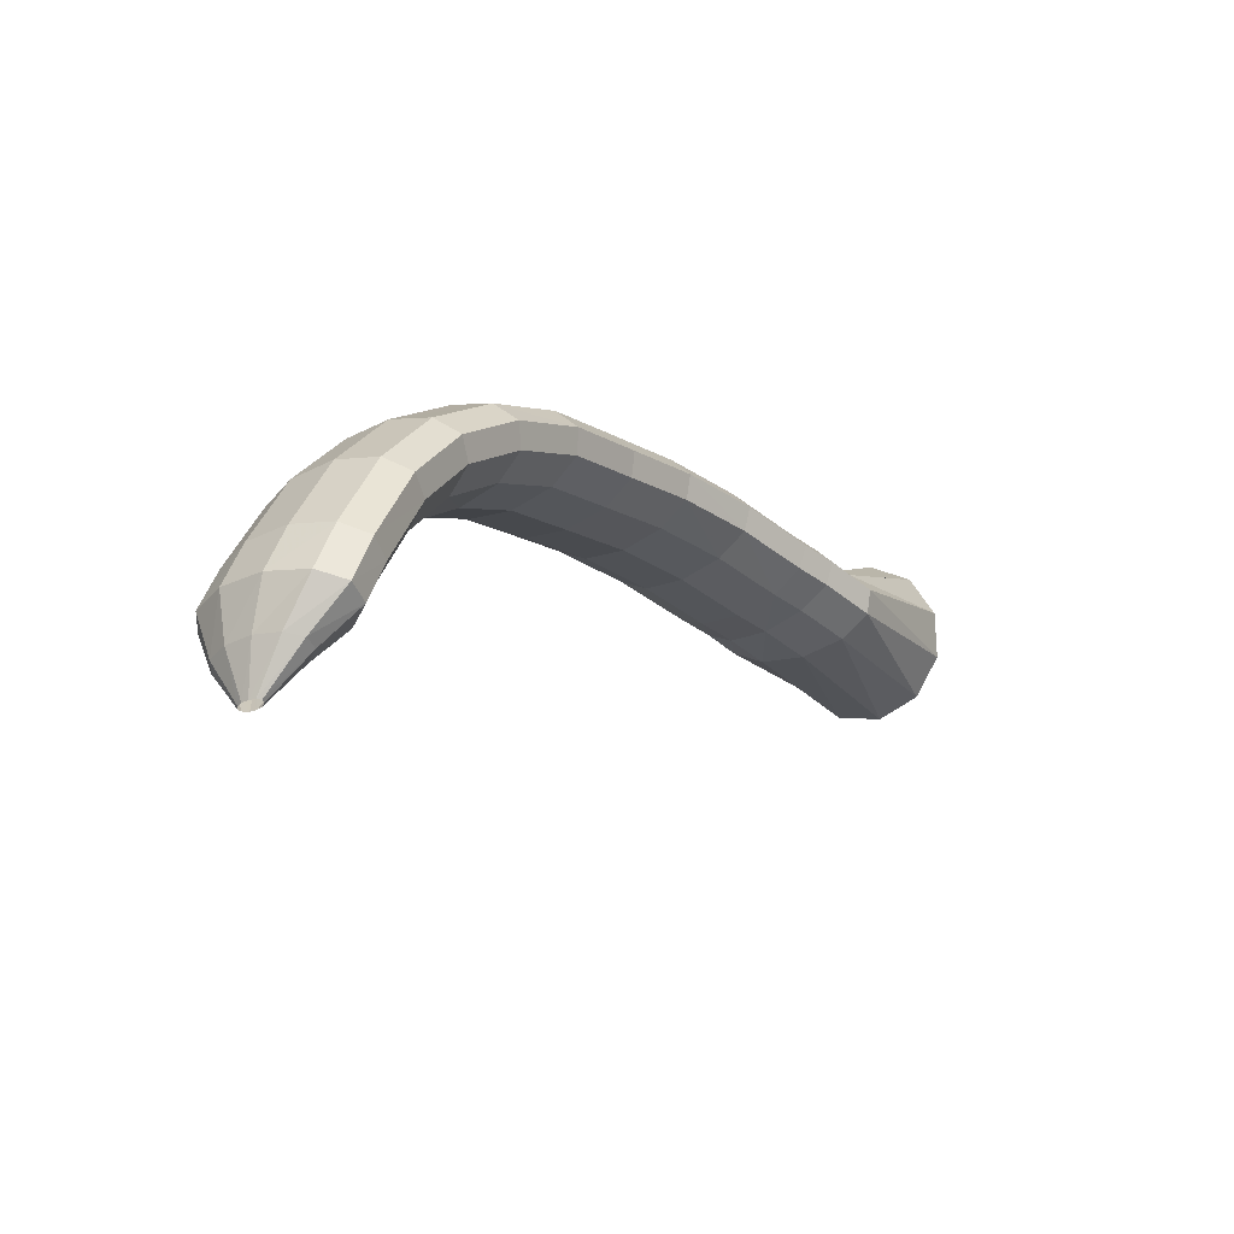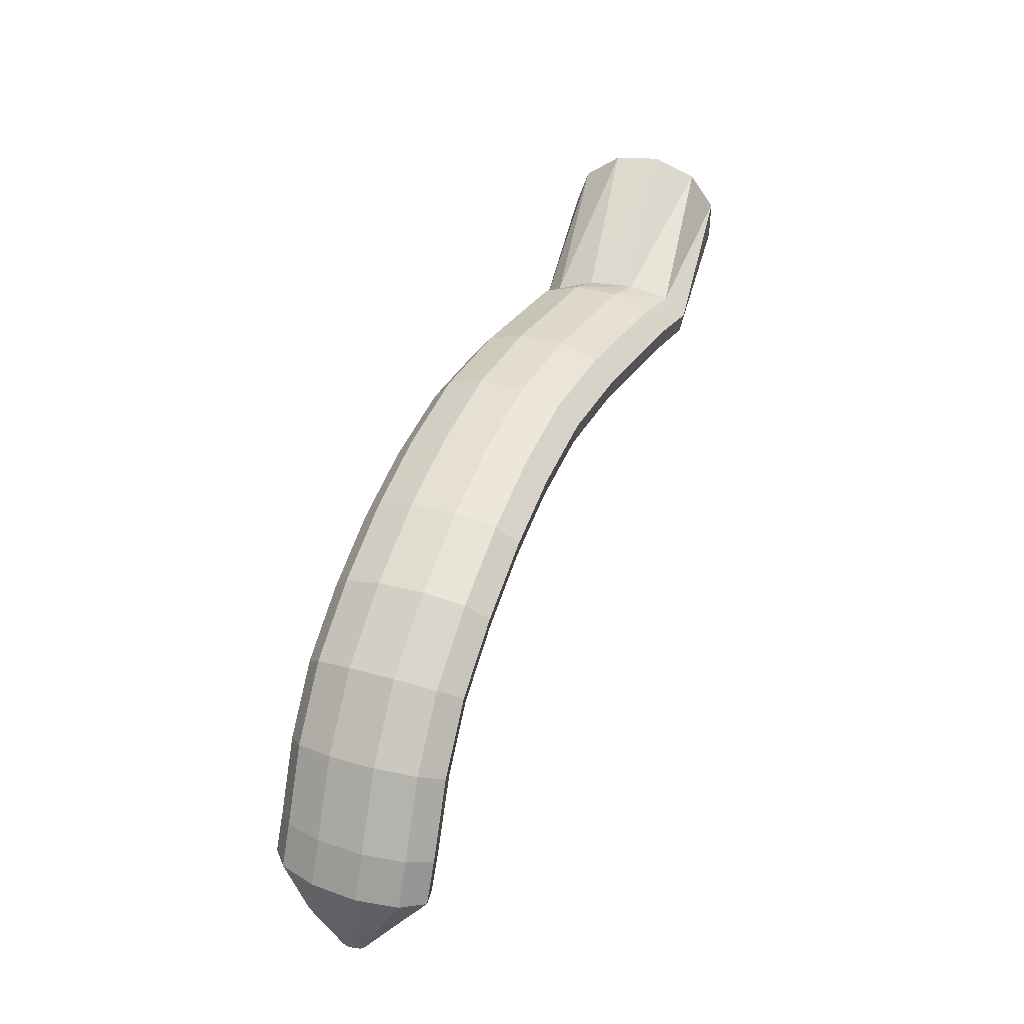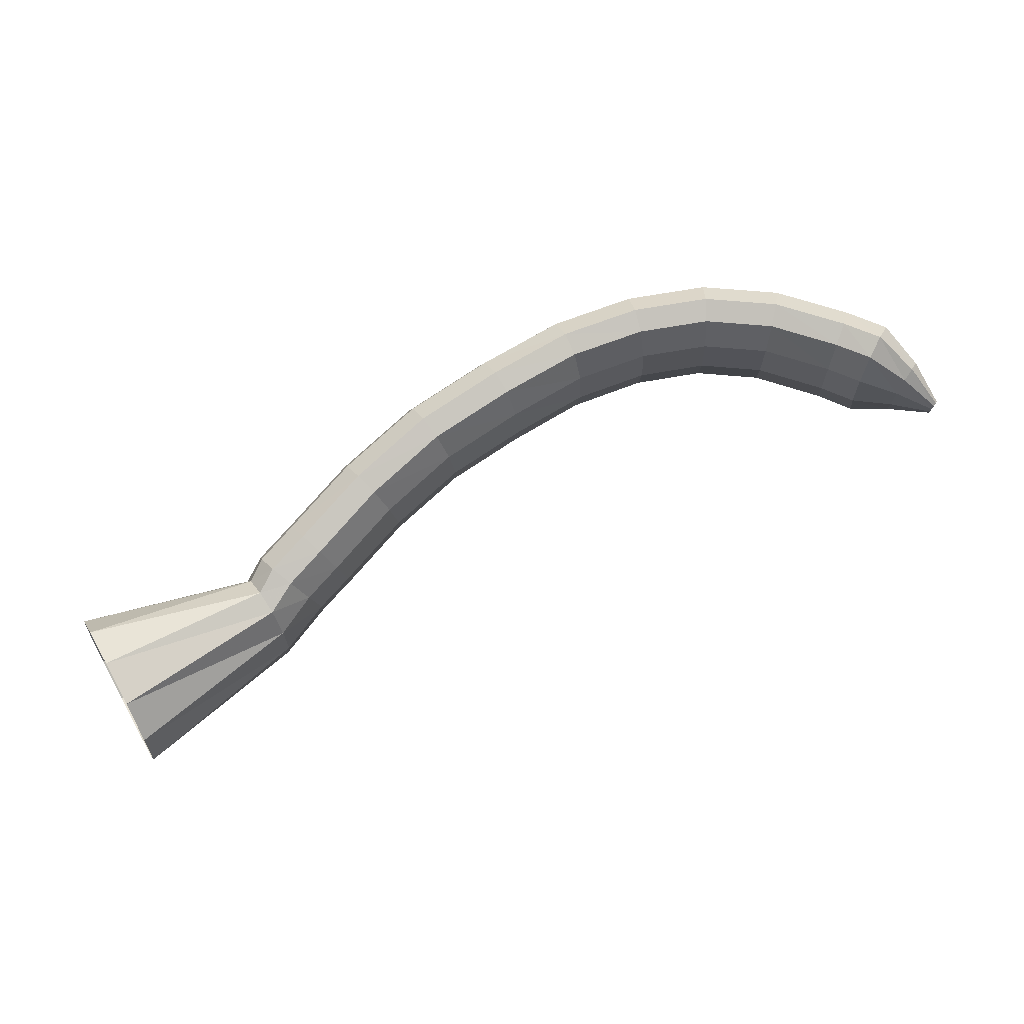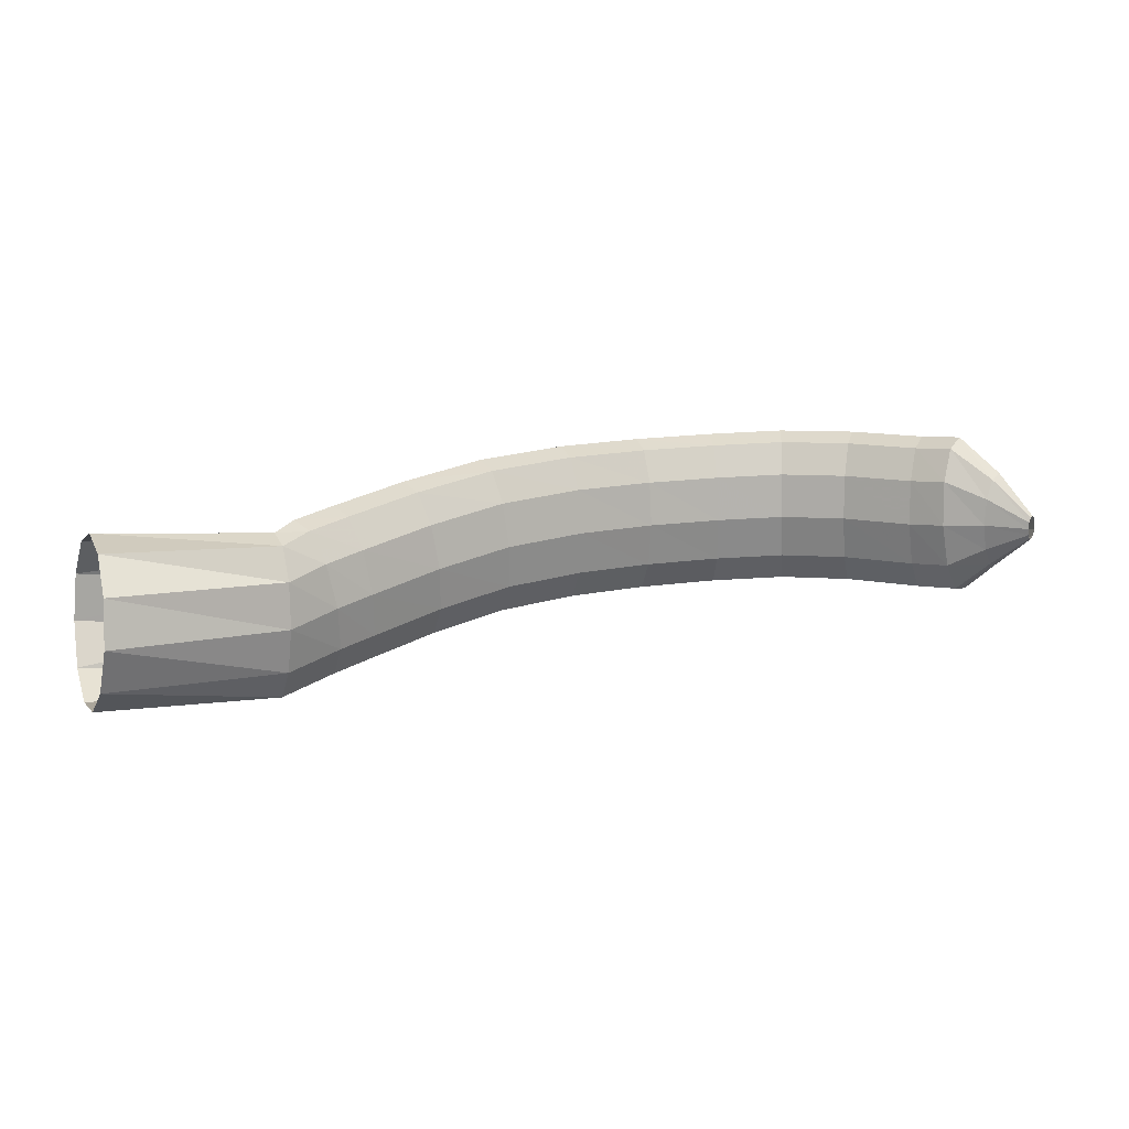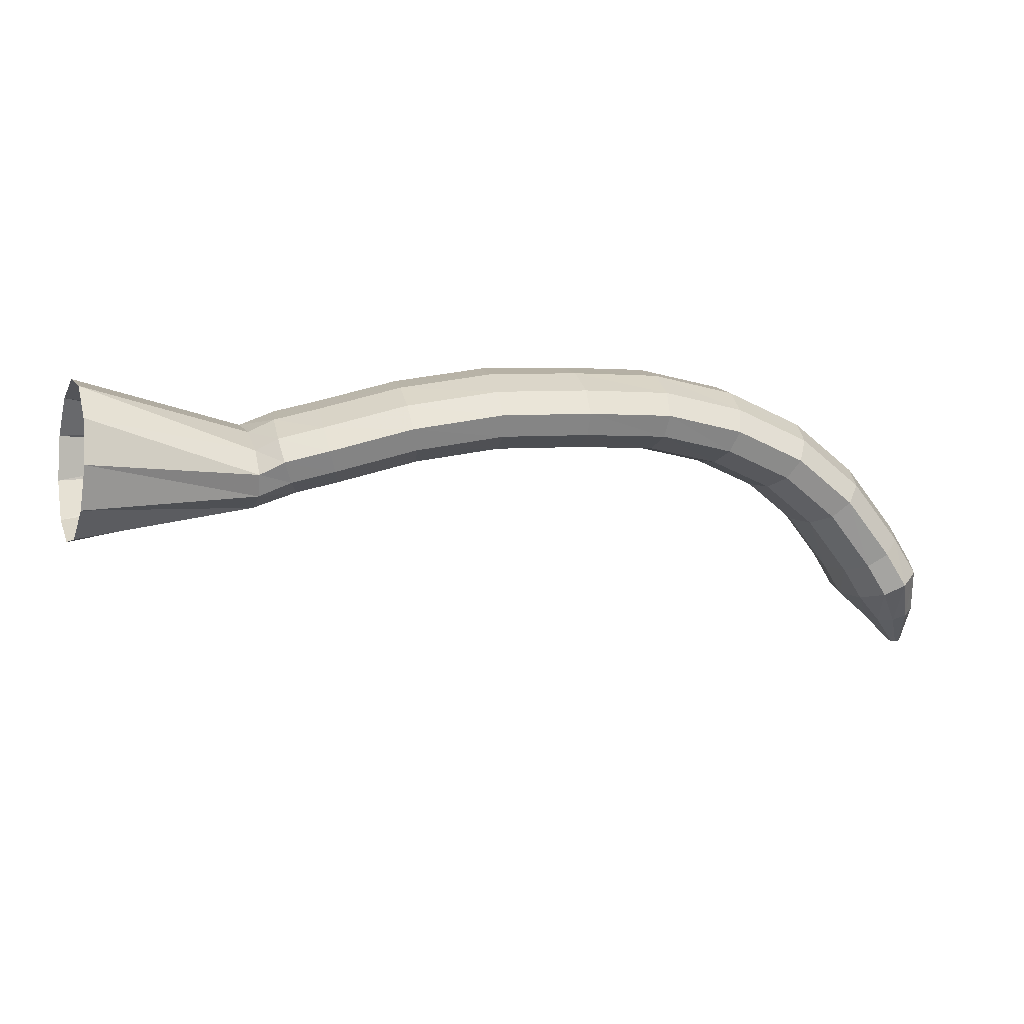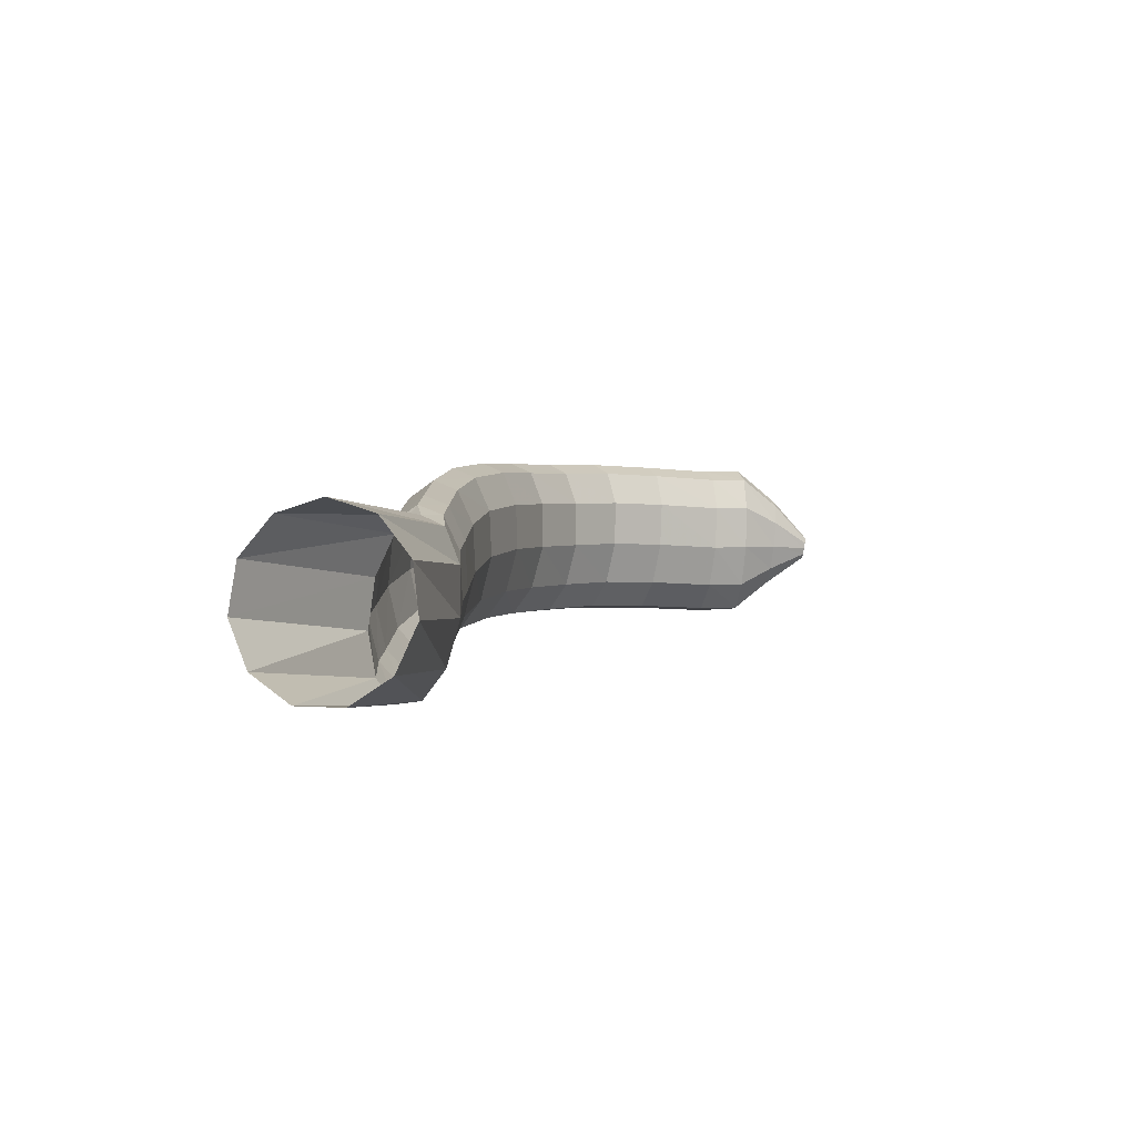
<metadata>
{"format":"obj","ext":"obj","renderer":"f3d","projection":"perspective","resolution":1024,"background":"white","views":[{"elev":-13.1,"azim":120.8,"up":"+Y"},{"elev":49.0,"azim":106.1,"up":"+Y"},{"elev":64.6,"azim":-32.2,"up":"+Z"},{"elev":7.9,"azim":-25.3,"up":"+Z"},{"elev":3.2,"azim":-20.3,"up":"+Y"},{"elev":-0.9,"azim":-72.9,"up":"+Z"}]}
</metadata>
<code>
g tube1
v 163.9 164.6 136.5
v 163.9 165.8 134
v 163.9 168.2 132.5
v 164 171 132.5
v 164.2 173.3 134.1
v 164.3 174.5 136.7
v 164.4 174 139.4
v 164.4 172.1 141.5
v 164.3 169.4 142.3
v 164.2 166.7 141.5
v 164 164.9 139.3
v 163.9 164.6 136.5
v 174.9 166.6 136.5
v 174.9 167.4 133.9
v 174.9 168.7 132.3
v 174.9 170.2 132.1
v 174.8 171.3 133.4
v 174.7 171.7 135.9
v 174.6 171.2 138.6
v 174.6 170.1 140.9
v 174.7 168.7 141.8
v 174.7 167.4 141.2
v 174.8 166.6 139.3
v 174.9 166.6 136.5
v 178 167.6 137.4
v 178.4 168.5 134.8
v 178.5 169.8 133.2
v 178.1 171.2 132.9
v 177.5 172.2 134.2
v 176.7 172.5 136.6
v 176.1 172 139.3
v 175.9 170.9 141.5
v 176.1 169.4 142.4
v 176.6 168.2 141.9
v 177.3 167.5 140
v 178 167.6 137.4
v 180.4 168.2 138
v 180.7 169 135.4
v 180.8 170.4 133.7
v 180.5 171.8 133.5
v 179.9 172.8 134.8
v 179.3 173.1 137.2
v 178.8 172.7 139.9
v 178.6 171.5 142.1
v 178.7 170.1 143.1
v 179.1 168.9 142.5
v 179.8 168.1 140.6
v 180.4 168.2 138
v 185.1 169.5 139
v 185.4 170.3 136.5
v 185.5 171.6 134.8
v 185.3 173 134.6
v 184.8 174.1 135.9
v 184.2 174.4 138.3
v 183.7 174 141
v 183.5 172.9 143.2
v 183.6 171.4 144.2
v 184 170.1 143.6
v 184.5 169.4 141.7
v 185.1 169.5 139
v 189.9 170.2 140
v 190.3 171 137.4
v 190.4 172.3 135.8
v 190.3 173.8 135.6
v 190 174.9 136.9
v 189.6 175.2 139.3
v 189.2 174.8 142.1
v 189 173.7 144.3
v 188.9 172.3 145.2
v 189.1 171 144.7
v 189.5 170.2 142.7
v 189.9 170.2 140
v 194.9 170.3 140.6
v 195.1 171.1 138
v 195.3 172.4 136.3
v 195.3 173.8 136.1
v 195.2 174.9 137.5
v 195 175.3 139.9
v 194.7 174.9 142.7
v 194.5 173.8 144.9
v 194.5 172.4 145.9
v 194.5 171 145.3
v 194.7 170.3 143.3
v 194.9 170.3 140.6
v 199.8 170.2 140.9
v 200 171 138.3
v 200.2 172.3 136.6
v 200.4 173.8 136.4
v 200.4 174.8 137.8
v 200.4 175.2 140.3
v 200.2 174.8 143
v 199.9 173.7 145.2
v 199.7 172.2 146.2
v 199.6 170.9 145.6
v 199.6 170.2 143.6
v 199.8 170.2 140.9
v 204.1 169.3 141.1
v 204.5 170.1 138.5
v 205 171.4 136.9
v 205.4 172.7 136.7
v 205.7 173.8 138.1
v 205.7 174.1 140.5
v 205.4 173.7 143.3
v 204.9 172.6 145.5
v 204.4 171.2 146.4
v 204.1 170 145.8
v 204 169.2 143.8
v 204.1 169.3 141.1
v 207.9 167.7 141.3
v 208.4 168.4 138.7
v 209.1 169.6 137.1
v 209.8 170.9 136.9
v 210.3 171.8 138.3
v 210.4 172.1 140.8
v 210.1 171.6 143.6
v 209.5 170.6 145.7
v 208.7 169.4 146.7
v 208.1 168.2 146
v 207.8 167.6 144
v 207.9 167.7 141.3
v 211 165.3 141.2
v 211.6 166 138.7
v 212.5 167 137.1
v 213.5 168.1 136.9
v 214.2 168.8 138.3
v 214.5 169 140.8
v 214.1 168.6 143.5
v 213.4 167.7 145.7
v 212.3 166.6 146.6
v 211.4 165.7 146
v 210.9 165.2 144
v 211 165.3 141.2
v 213.7 162.1 141.1
v 214.4 162.6 138.5
v 215.5 163.5 136.9
v 216.6 164.4 136.7
v 217.5 165 138.1
v 217.7 165.1 140.6
v 217.4 164.8 143.4
v 216.4 164 145.6
v 215.3 163.1 146.5
v 214.2 162.4 145.8
v 213.7 162 143.8
v 213.7 162.1 141.1
v 214.9 160.2 141.1
v 215.6 160.6 138.6
v 216.8 161.3 136.9
v 218.1 162 136.8
v 219 162.5 138.1
v 219.3 162.7 140.6
v 218.9 162.4 143.4
v 217.9 161.8 145.6
v 216.6 161.1 146.5
v 215.5 160.4 145.9
v 214.9 160.1 143.9
v 214.9 160.2 141.1
v 216.8 158.6 141.2
v 217.2 158.9 139.7
v 217.9 159.3 138.7
v 218.7 159.7 138.6
v 219.3 159.9 139.4
v 219.6 159.9 140.9
v 219.4 159.6 142.5
v 218.8 159.2 143.9
v 218 158.8 144.4
v 217.3 158.5 144
v 216.8 158.4 142.9
v 216.8 158.6 141.2
v 218.8 156.8 141.1
v 218.9 156.8 140.7
v 219 157 140.5
v 219.2 157 140.4
v 219.4 157.1 140.6
v 219.5 157.1 141
v 219.4 157 141.4
v 219.3 156.9 141.8
v 219.1 156.8 141.9
v 218.9 156.7 141.8
v 218.8 156.7 141.5
v 218.8 156.8 141.1
f 1 2 14
f 14 13 1
f 2 3 15
f 15 14 2
f 3 4 16
f 16 15 3
f 4 5 17
f 17 16 4
f 5 6 18
f 18 17 5
f 6 7 19
f 19 18 6
f 7 8 20
f 20 19 7
f 8 9 21
f 21 20 8
f 9 10 22
f 22 21 9
f 10 11 23
f 23 22 10
f 11 12 24
f 24 23 11
f 13 14 26
f 26 25 13
f 14 15 27
f 27 26 14
f 15 16 28
f 28 27 15
f 16 17 29
f 29 28 16
f 17 18 30
f 30 29 17
f 18 19 31
f 31 30 18
f 19 20 32
f 32 31 19
f 20 21 33
f 33 32 20
f 21 22 34
f 34 33 21
f 22 23 35
f 35 34 22
f 23 24 36
f 36 35 23
f 25 26 38
f 38 37 25
f 26 27 39
f 39 38 26
f 27 28 40
f 40 39 27
f 28 29 41
f 41 40 28
f 29 30 42
f 42 41 29
f 30 31 43
f 43 42 30
f 31 32 44
f 44 43 31
f 32 33 45
f 45 44 32
f 33 34 46
f 46 45 33
f 34 35 47
f 47 46 34
f 35 36 48
f 48 47 35
f 37 38 50
f 50 49 37
f 38 39 51
f 51 50 38
f 39 40 52
f 52 51 39
f 40 41 53
f 53 52 40
f 41 42 54
f 54 53 41
f 42 43 55
f 55 54 42
f 43 44 56
f 56 55 43
f 44 45 57
f 57 56 44
f 45 46 58
f 58 57 45
f 46 47 59
f 59 58 46
f 47 48 60
f 60 59 47
f 49 50 62
f 62 61 49
f 50 51 63
f 63 62 50
f 51 52 64
f 64 63 51
f 52 53 65
f 65 64 52
f 53 54 66
f 66 65 53
f 54 55 67
f 67 66 54
f 55 56 68
f 68 67 55
f 56 57 69
f 69 68 56
f 57 58 70
f 70 69 57
f 58 59 71
f 71 70 58
f 59 60 72
f 72 71 59
f 61 62 74
f 74 73 61
f 62 63 75
f 75 74 62
f 63 64 76
f 76 75 63
f 64 65 77
f 77 76 64
f 65 66 78
f 78 77 65
f 66 67 79
f 79 78 66
f 67 68 80
f 80 79 67
f 68 69 81
f 81 80 68
f 69 70 82
f 82 81 69
f 70 71 83
f 83 82 70
f 71 72 84
f 84 83 71
f 73 74 86
f 86 85 73
f 74 75 87
f 87 86 74
f 75 76 88
f 88 87 75
f 76 77 89
f 89 88 76
f 77 78 90
f 90 89 77
f 78 79 91
f 91 90 78
f 79 80 92
f 92 91 79
f 80 81 93
f 93 92 80
f 81 82 94
f 94 93 81
f 82 83 95
f 95 94 82
f 83 84 96
f 96 95 83
f 85 86 98
f 98 97 85
f 86 87 99
f 99 98 86
f 87 88 100
f 100 99 87
f 88 89 101
f 101 100 88
f 89 90 102
f 102 101 89
f 90 91 103
f 103 102 90
f 91 92 104
f 104 103 91
f 92 93 105
f 105 104 92
f 93 94 106
f 106 105 93
f 94 95 107
f 107 106 94
f 95 96 108
f 108 107 95
f 97 98 110
f 110 109 97
f 98 99 111
f 111 110 98
f 99 100 112
f 112 111 99
f 100 101 113
f 113 112 100
f 101 102 114
f 114 113 101
f 102 103 115
f 115 114 102
f 103 104 116
f 116 115 103
f 104 105 117
f 117 116 104
f 105 106 118
f 118 117 105
f 106 107 119
f 119 118 106
f 107 108 120
f 120 119 107
f 109 110 122
f 122 121 109
f 110 111 123
f 123 122 110
f 111 112 124
f 124 123 111
f 112 113 125
f 125 124 112
f 113 114 126
f 126 125 113
f 114 115 127
f 127 126 114
f 115 116 128
f 128 127 115
f 116 117 129
f 129 128 116
f 117 118 130
f 130 129 117
f 118 119 131
f 131 130 118
f 119 120 132
f 132 131 119
f 121 122 134
f 134 133 121
f 122 123 135
f 135 134 122
f 123 124 136
f 136 135 123
f 124 125 137
f 137 136 124
f 125 126 138
f 138 137 125
f 126 127 139
f 139 138 126
f 127 128 140
f 140 139 127
f 128 129 141
f 141 140 128
f 129 130 142
f 142 141 129
f 130 131 143
f 143 142 130
f 131 132 144
f 144 143 131
f 133 134 146
f 146 145 133
f 134 135 147
f 147 146 134
f 135 136 148
f 148 147 135
f 136 137 149
f 149 148 136
f 137 138 150
f 150 149 137
f 138 139 151
f 151 150 138
f 139 140 152
f 152 151 139
f 140 141 153
f 153 152 140
f 141 142 154
f 154 153 141
f 142 143 155
f 155 154 142
f 143 144 156
f 156 155 143
f 145 146 158
f 158 157 145
f 146 147 159
f 159 158 146
f 147 148 160
f 160 159 147
f 148 149 161
f 161 160 148
f 149 150 162
f 162 161 149
f 150 151 163
f 163 162 150
f 151 152 164
f 164 163 151
f 152 153 165
f 165 164 152
f 153 154 166
f 166 165 153
f 154 155 167
f 167 166 154
f 155 156 168
f 168 167 155
f 157 158 170
f 170 169 157
f 158 159 171
f 171 170 158
f 159 160 172
f 172 171 159
f 160 161 173
f 173 172 160
f 161 162 174
f 174 173 161
f 162 163 175
f 175 174 162
f 163 164 176
f 176 175 163
f 164 165 177
f 177 176 164
f 165 166 178
f 178 177 165
f 166 167 179
f 179 178 166
f 167 168 180
f 180 179 167
g

</code>
